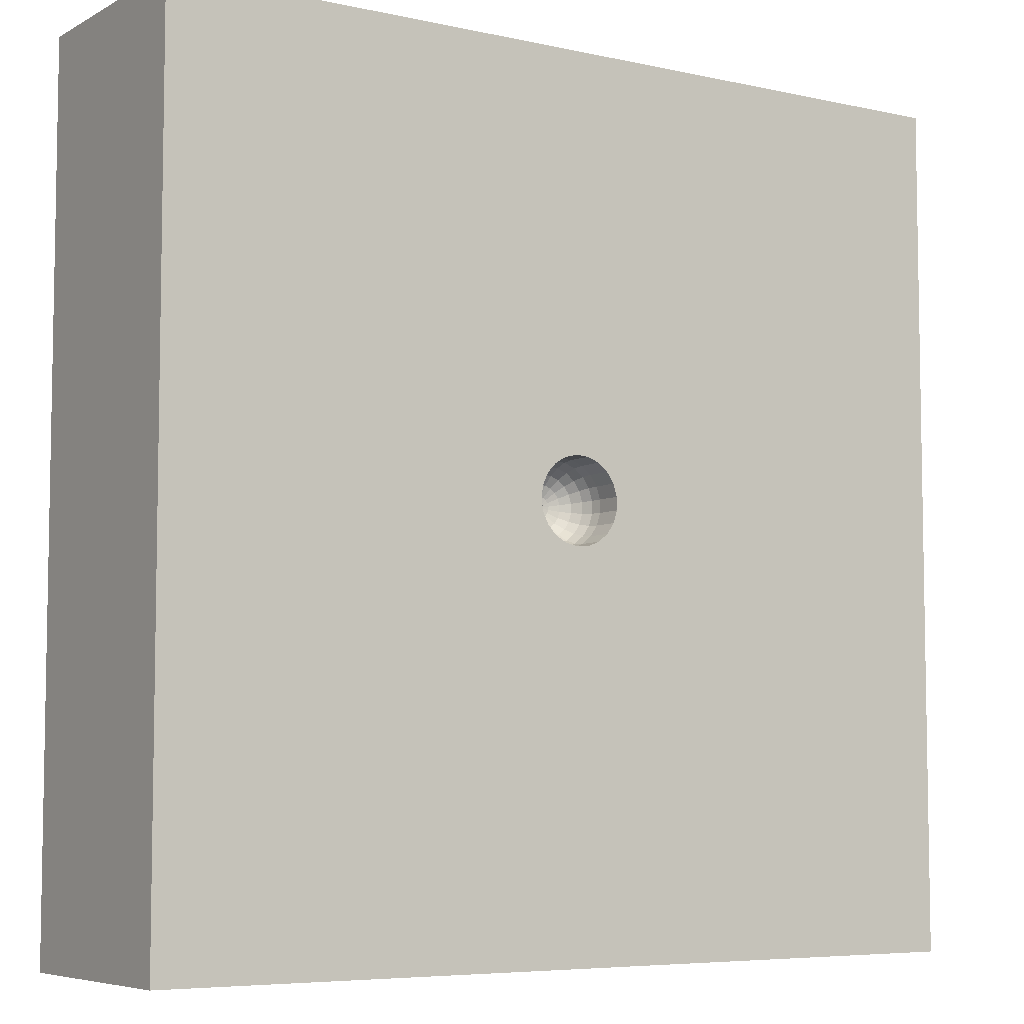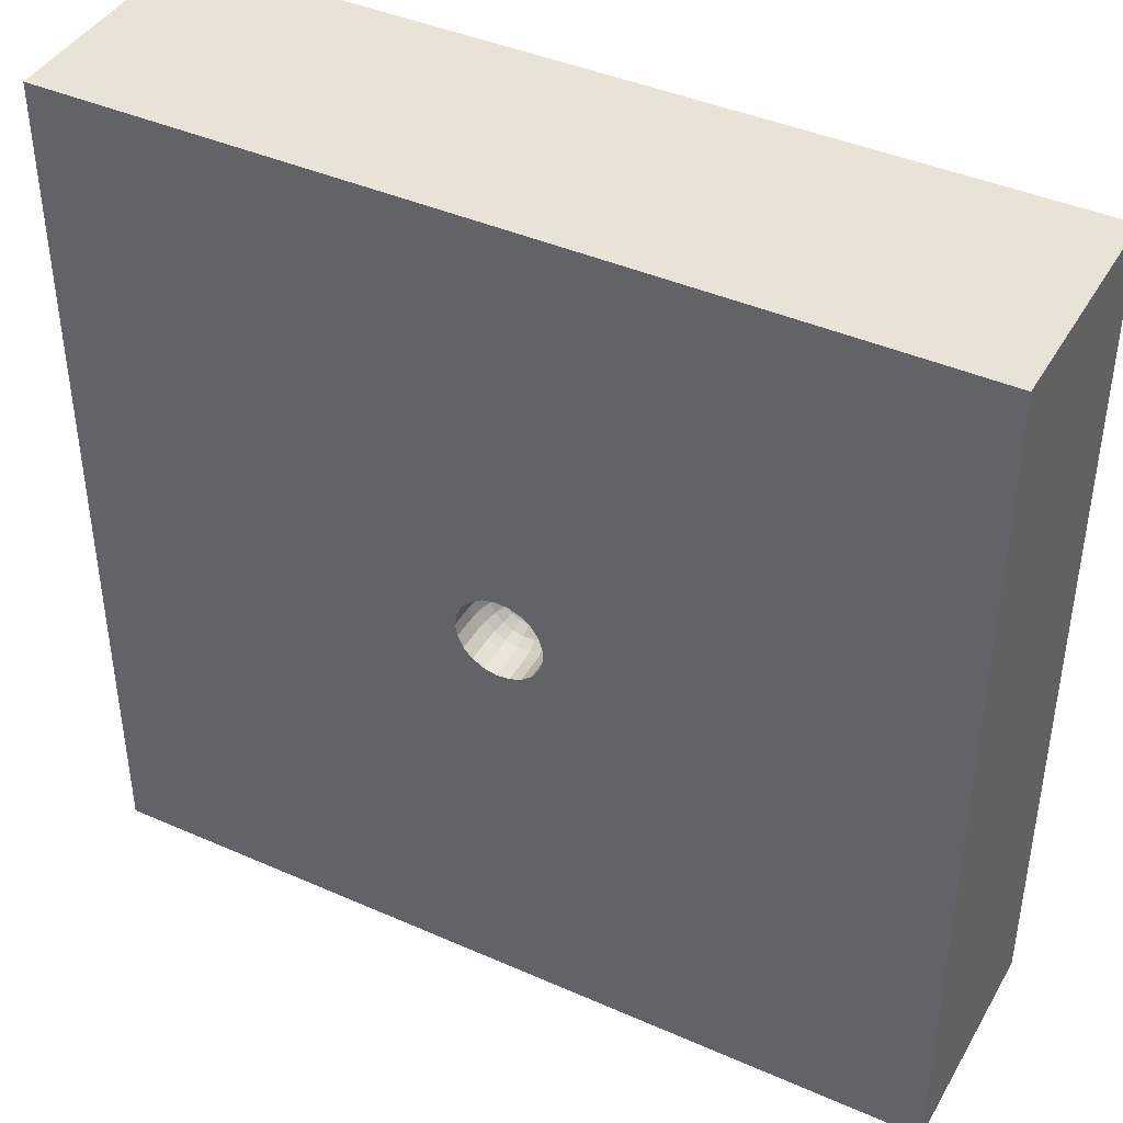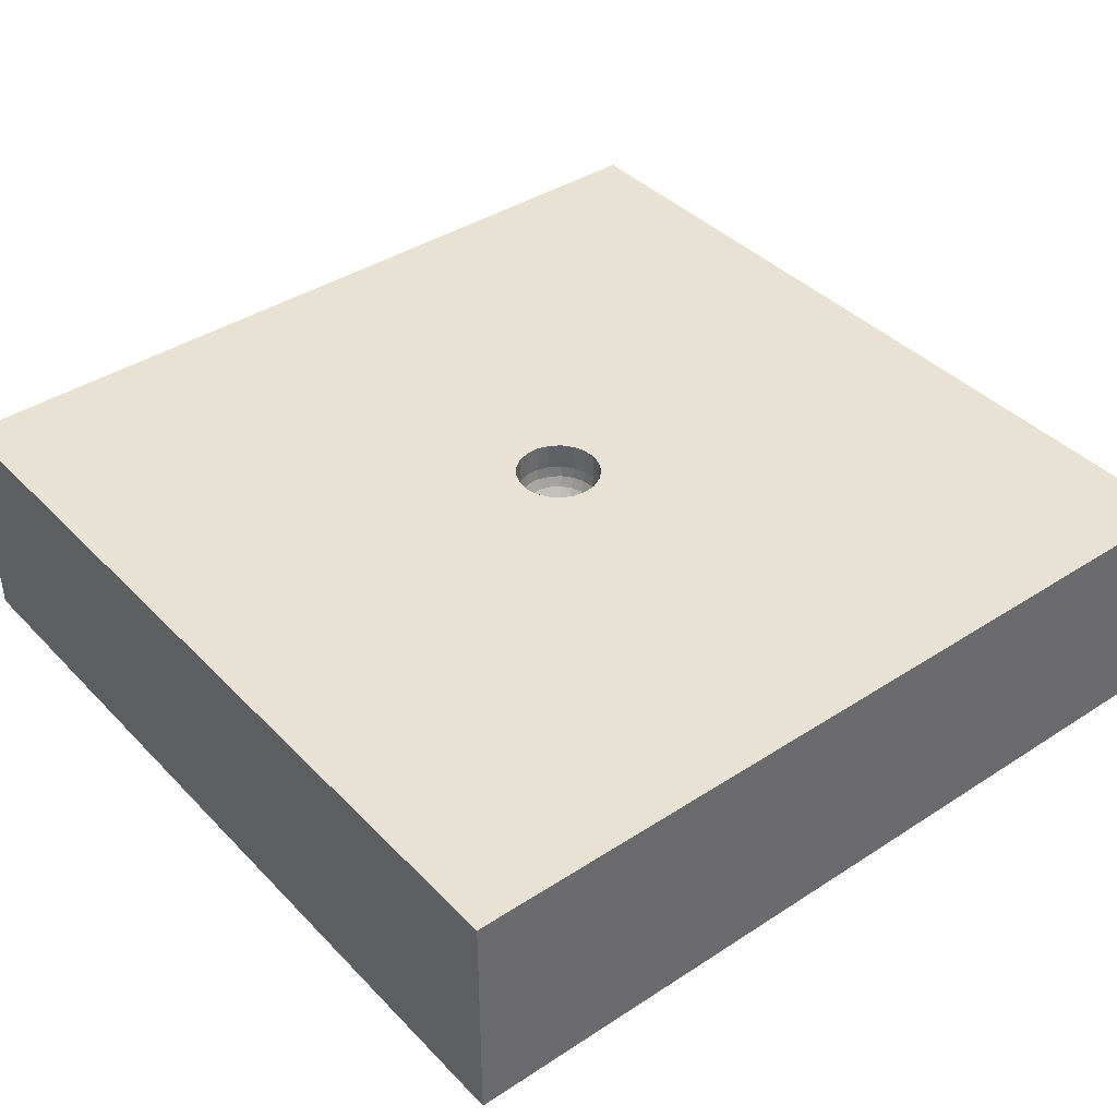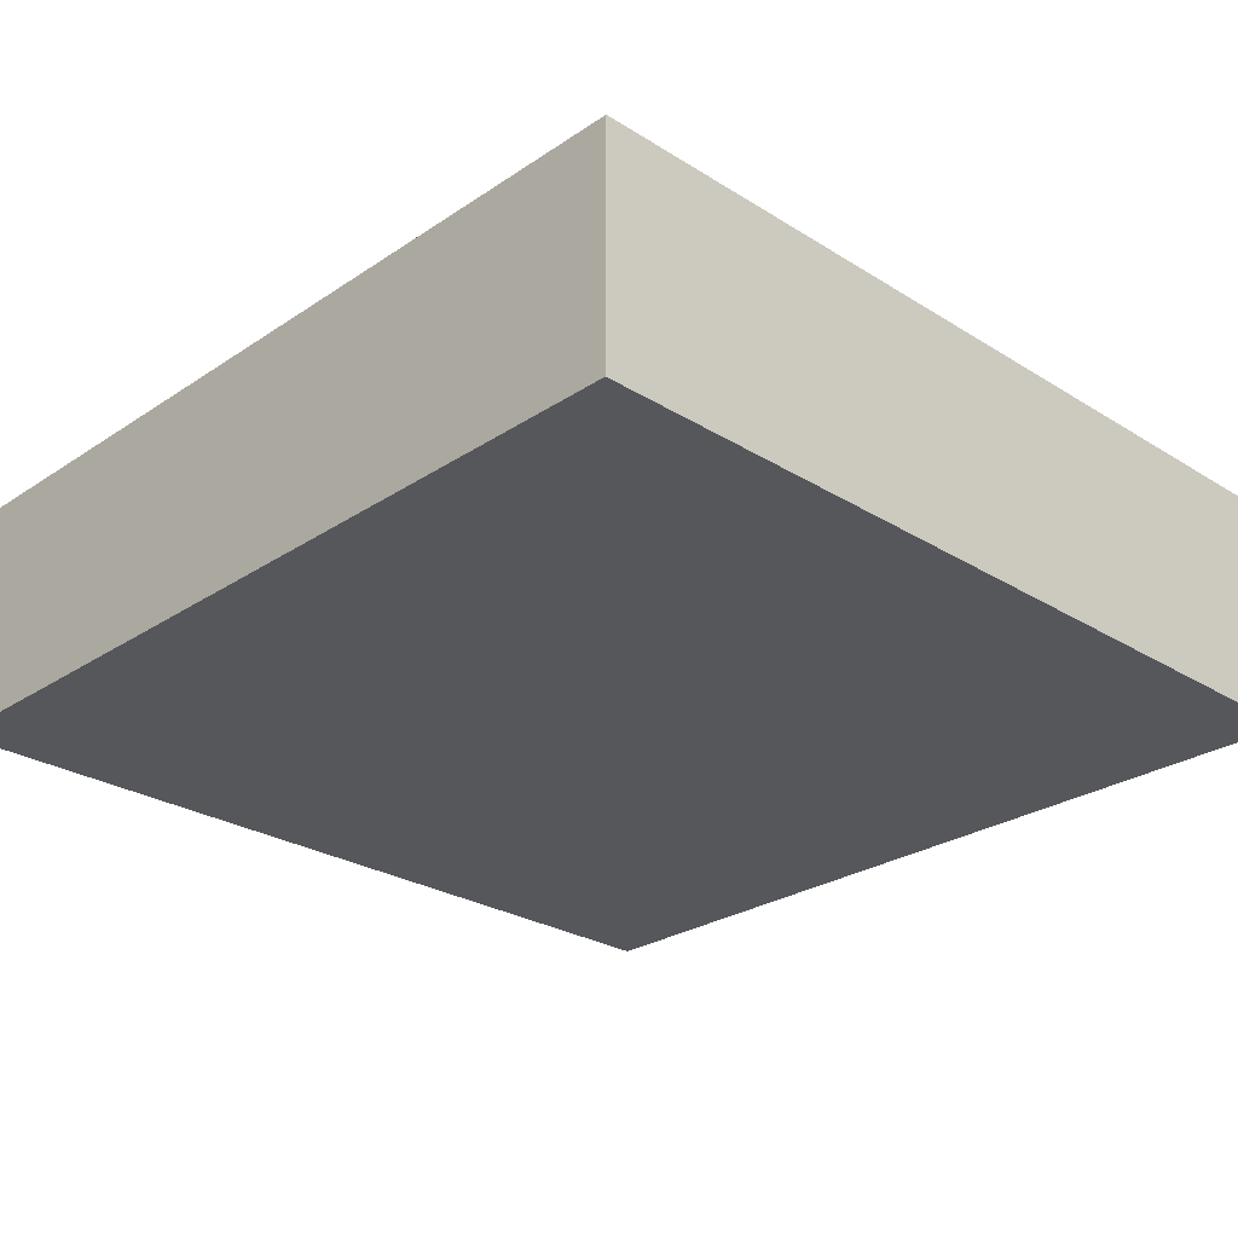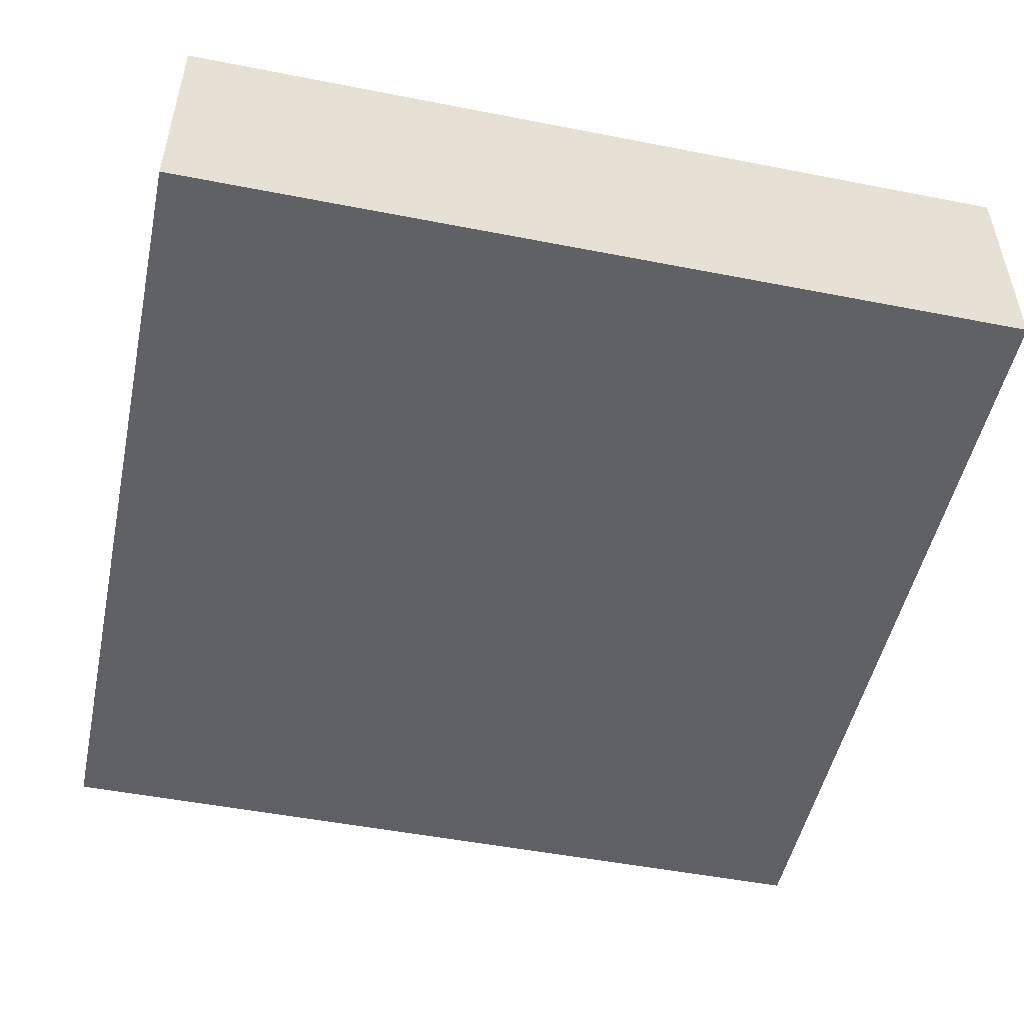
<metadata>
{"format":"obj","ext":"obj","renderer":"f3d","projection":"perspective","resolution":1024,"background":"white","views":[{"elev":-6.3,"azim":-33.4,"up":"+Y"},{"elev":41.9,"azim":27.9,"up":"+Y"},{"elev":39.9,"azim":-128.8,"up":"+Z"},{"elev":-26.7,"azim":45.9,"up":"+Z"},{"elev":-50.2,"azim":-12.1,"up":"+Z"}]}
</metadata>
<code>
v 1.134 1.088 0.8
v 0.9121 1.5 0.8
v 0.8776 -0.5095 0.8
v 1.068 -1.5 0.4
v -0.7064 -1.5 0
v -1.002 -1.002 0
v 1.5 0.4065 0.8
v -0.03187 0.8202 0.8
v -0.9484 1.5 0.48
v 0.4591 -0.7931 0.8
v -1.5 0.6638 0
v -0.4387 -0.9319 0
v -0.3251 -0.3153 0.8
v -0.9525 -0.5647 0.8
v 1.5 -0.6777 0
v -0.8604 1.5 0.8
v 0.6343 -1.5 0.8
v 1.5 0.02255 0
v -1.044 0.991 0.8
v 1.5 1.005 0.48
v 1.5 -0.3962 0.8
v -0.15 0 0.8
v -0.06195 -0.04225 0.5751
v -0.1433 -0.04421 0.8
v -0.03208 -0.02187 0.5601
v 0.9017 -0.9655 0
v -0.1239 -0.0845 0.8
v -0.7215 -1.5 0.8
v -0.09035 -0.1133 0.6662
v -1.5 -0.7768 0.4
v -0.09352 -0.1173 0.8
v -0.08099 -0.1016 0.63
v -0.0548 -0.1396 0.8
v -0.06615 -0.08291 0.5989
v -0.01121 -0.1496 0.8
v -0.04678 -0.05863 0.5751
v 0.03338 -0.1462 0.8
v -0.02421 -0.03035 0.5601
v 0.075 -0.1299 0.8
v -0.05295 -0.1349 0.6662
v 0.11 -0.102 0.8
v -0.04747 -0.1209 0.63
v 0.1351 -0.06508 0.8
v -0.03877 -0.09873 0.5989
v 0.1483 -0.02236 0.8
v 0.4748 0.2584 0.8
v -0.02743 -0.06981 0.5751
v 0.1483 0.02236 0.8
v -0.01418 -0.03614 0.5601
v 0.1351 0.06508 0.8
v -0.01081 -0.1445 0.6662
v 0.11 0.102 0.8
v -0.009702 -0.1295 0.63
v 0.075 0.1299 0.8
v 0.03838 -0.005785 0.5601
v 0.1433 0.02159 0.6662
v 0.1285 0.01935 0.63
v 0.1049 0.01579 0.5989
v 0.07417 0.01116 0.5751
v 0.03839 0.005785 0.5601
v 0.1305 0.06287 0.6662
v 0.117 0.05637 0.63
v 0.09557 0.04601 0.5989
v 0.06758 0.03253 0.5751
v 0.03498 0.01685 0.5601
v 0.1459 1.5 0
v 0.1062 0.09855 0.6662
v 0.09523 0.08835 0.63
v 0.07776 0.07214 0.5989
v 0.05497 0.05102 0.5751
v 0.02846 0.02641 0.5601
v 0.07244 0.1255 0.6662
v 1.5 -0.9969 0.48
v 0.06495 0.1125 0.63
v 0.857 1.5 0.4603
v 0.05302 0.09186 0.5989
v -0.896 -0.4725 0
v 0.03748 0.06496 0.5751
v -0.1104 -1.5 0
v 0.01941 0.03362 0.5601
v 0.03224 0.1413 0.6662
v 0.02891 0.1266 0.63
v 0.02359 0.1034 0.5989
v 0.008638 0.03784 0.5601
v -0.01083 0.1445 0.6662
v -0.009707 0.1295 0.63
v -0.007909 0.1058 0.5989
v -0.00561 0.07479 0.5751
v -0.1385 0.0427 0.6662
v 0.2257 0.5665 0.8
v -0.1241 0.0383 0.63
v -0.9068 0.4125 0.8
v -0.1014 0.03129 0.5989
v 0.6887 -0.329 0
v -0.03709 0.01144 0.5601
v -0.04065 -0.5262 0.8
v -1.5 -1.5 0
v 0.3921 -0.1569 0.8
v 1.5 -1.5 0
v 0.8251 0.4711 0
v 1.5 -1.5 0.8
v 0.6941 0.9141 0.8
v 1.006 -0.0545 0.8
v -1.5 -1.5 0.8
v -1.5 1.5 0
v -1.5 1.5 0.8
v 1.5 1.5 0
v -0.3063 0.8427 0
v -0.07166 0.02213 0.5751
v 0.01667 0.07312 0.5751
v 1.5 1.5 0.8
v 1.5 -0.8754 0.8
v -0.02741 0.06981 0.5751
v -0.1073 0.07319 0.63
v -0.03207 0.02186 0.5601
v 1.178 -0.5528 0.8
v -0.06197 0.04224 0.5751
v -0.08764 0.05975 0.5989
v -0.1197 0.08163 0.6662
v -0.02419 0.03036 0.5601
v 1.051 0.5871 0.8
v -0.04677 0.05863 0.5751
v -0.5123 -0.917 0.8
v -0.06613 0.08292 0.5989
v -0.4313 0.6956 0.8
v -0.08099 0.1016 0.63
v 0.2858 0.7899 0
v -0.09034 0.1133 0.6662
v 0.09307 0.2791 0
v -0.01419 0.03614 0.5601
v 0.6196 1.053 0
v -0.03874 0.09874 0.5989
v -0.1864 -0.3464 0
v -0.04745 0.1209 0.63
v -0.05293 0.1349 0.6662
v -0.002901 0.03871 0.5601
v 0.07416 -0.0112 0.5751
v 0.1049 -0.01581 0.5989
v -0.5383 1.5 0
v 0.1285 -0.01936 0.63
v 0.1433 -0.02159 0.6662
v 0.03497 -0.01684 0.5601
v -1.5 0.7018 0.8
v 0.06757 -0.03256 0.5751
v 0.2391 -0.9288 0
v 0.09556 -0.04604 0.5989
v 0.117 -0.05636 0.63
v -0.5859 -0.0585 0.8
v 0.1305 -0.06287 0.6662
v 0.02846 -0.02641 0.5601
v -0.08765 -0.05974 0.5989
v -0.1073 -0.07318 0.63
v -0.1197 -0.08163 0.6662
v -0.0371 -0.01144 0.5601
v -0.07166 -0.02212 0.5751
v -0.1013 -0.03127 0.5989
v -0.751 0.2644 0
v -0.1241 -0.03829 0.63
v 1.5 0.9174 0.8
v -0.1384 -0.04271 0.6662
v 0.7242 1.5 0
v -0.03882 5.389e-22 0.5601
v -1.5 -0.8016 0.8
v -0.07501 1.06e-06 0.5751
v -1.5 0.4483 0.3994
v -0.1061 -3.015e-13 0.5989
v -1.5 -0.09825 0
v -0.1299 -3.137e-10 0.63
v -0.3338 1.5 0.8
v -0.1449 -9.096e-06 0.6662
v -9.486e-73 6.468e-73 0.555
v -0.1433 -0.04421 0.705
v -0.9191 0.9542 0
v 0.1986 1.5 0.3434
v -0.1239 -0.0845 0.705
v -1.5 -0.09217 0.8
v -0.09352 -0.1173 0.705
v -1.5 0.9628 0.3999
v -0.0548 -0.1396 0.705
v -0.05074 -1.5 0.4
v -0.01121 -0.1496 0.705
v 0.5975 -1.5 0
v 0.03338 -0.1462 0.705
v -1.037 -1.057 0.8
v -0.03863 -1.5 0.8
v 0.075 -0.1299 0.705
v -1.5 -0.7699 0
v 0.11 -0.102 0.705
v 0.3603 1.5 0.8
v 0.1351 -0.06508 0.705
v 0.1483 -0.02236 0.705
v 0.1483 0.02236 0.705
v 0.05497 -0.05103 0.5751
v 0.1351 0.06508 0.705
v 0.07774 -0.07216 0.5989
v 0.11 0.102 0.705
v 0.09523 -0.08835 0.63
v 0.075 0.1299 0.705
v 0.1062 -0.09856 0.6662
v 0.03338 0.1462 0.705
v 1.034 1.046 0
v 0.01944 -0.0336 0.5601
v 1.025 -0.9551 0.8
v -0.01121 0.1496 0.705
v 0.03749 -0.06496 0.5751
v -0.0548 0.1396 0.705
v 0.05303 -0.09186 0.5989
v -0.09352 0.1173 0.705
v 0.06494 -0.1125 0.63
v -0.1239 0.0845 0.705
v 0.07245 -0.1255 0.6662
v -0.1433 0.04421 0.705
v 0.008578 -0.03787 0.5601
v -1.107 -1.5 0.4
v -0.15 3.336e-09 0.705
v 0.01667 -0.07313 0.5751
v -0.1433 0.04421 0.8
v 0.02358 -0.1034 0.5989
v -0.1239 0.0845 0.8
v 0.02891 -0.1266 0.63
v -0.09352 0.1173 0.8
v 0.03224 -0.1413 0.6662
v -0.0548 0.1396 0.8
v -0.002901 -0.03872 0.5601
v 1.5 0.7419 0
v -0.01121 0.1496 0.8
v -0.005627 -0.07479 0.5751
v 0.03338 0.1462 0.8
v -0.007926 -0.1058 0.5989
f 111 2 1
f 1 2 102
f 17 101 203
f 94 133 129
f 173 108 157
f 161 131 66
f 127 66 131
f 189 169 8
f 96 13 123
f 184 123 14
f 116 3 203
f 11 105 173
f 139 105 9
f 3 116 103
f 161 107 201
f 102 189 90
f 79 5 12
f 180 28 5
f 97 30 187
f 9 169 139
f 106 143 19
f 217 219 148
f 143 92 19
f 203 10 17
f 50 48 46
f 167 11 157
f 97 5 214
f 4 17 182
f 101 73 112
f 139 173 105
f 173 139 108
f 14 123 13
f 133 157 129
f 12 133 145
f 28 185 123
f 131 161 201
f 15 26 94
f 225 107 20
f 121 159 1
f 176 143 165
f 104 163 30
f 106 178 143
f 139 66 108
f 2 75 189
f 43 98 45
f 225 20 7
f 73 15 21
f 111 107 75
f 174 139 169
f 174 75 161
f 226 90 8
f 22 217 148
f 54 46 90
f 157 133 77
f 18 225 7
f 6 12 5
f 185 180 17
f 31 27 13
f 129 157 108
f 104 184 163
f 123 185 96
f 98 46 48
f 96 185 10
f 15 94 18
f 108 127 129
f 2 189 102
f 52 50 46
f 173 157 11
f 12 77 133
f 157 77 167
f 14 148 176
f 17 4 101
f 79 180 5
f 214 5 28
f 105 178 106
f 27 24 13
f 167 165 11
f 75 174 189
f 107 161 75
f 101 99 73
f 159 7 20
f 203 112 116
f 26 182 145
f 100 129 127
f 125 16 19
f 226 228 90
f 223 226 8
f 228 54 90
f 8 125 223
f 159 121 7
f 45 98 48
f 103 7 121
f 121 46 103
f 7 103 21
f 103 98 3
f 41 98 43
f 10 203 3
f 112 21 116
f 104 28 184
f 37 96 39
f 19 92 125
f 219 125 92
f 66 174 161
f 148 92 176
f 18 21 15
f 92 148 219
f 159 20 111
f 66 139 174
f 98 103 46
f 106 16 9
f 163 176 30
f 165 167 176
f 79 182 180
f 165 143 178
f 14 163 184
f 202 171 213
f 155 154 164
f 106 9 105
f 23 25 155
f 25 23 38
f 36 38 23
f 36 47 38
f 49 38 47
f 224 49 227
f 202 213 205
f 147 149 140
f 49 171 38
f 121 102 46
f 198 72 196
f 57 56 62
f 97 104 30
f 162 164 154
f 211 186 199
f 164 162 109
f 67 68 61
f 111 75 2
f 99 26 15
f 81 82 72
f 225 201 107
f 74 72 82
f 150 202 193
f 128 126 135
f 111 20 107
f 200 198 228
f 59 64 60
f 52 46 54
f 62 61 68
f 160 170 172
f 117 115 122
f 89 91 119
f 54 228 198
f 102 90 46
f 154 171 162
f 55 171 142
f 187 30 167
f 201 225 100
f 136 171 84
f 163 14 176
f 10 39 96
f 167 77 187
f 130 171 136
f 120 171 130
f 199 197 211
f 224 171 49
f 44 47 34
f 178 11 165
f 162 171 95
f 181 51 179
f 188 199 186
f 187 6 97
f 81 200 85
f 128 208 119
f 114 119 91
f 177 29 175
f 67 196 72
f 56 57 141
f 212 210 217
f 10 3 98
f 135 134 85
f 222 51 183
f 212 89 210
f 53 229 42
f 183 186 222
f 148 13 22
f 211 222 186
f 83 76 82
f 94 145 133
f 199 188 149
f 194 196 61
f 119 210 89
f 181 183 51
f 109 95 117
f 25 171 154
f 11 178 105
f 168 166 91
f 83 87 110
f 121 1 102
f 71 65 70
f 39 41 186
f 57 58 140
f 204 85 200
f 141 140 149
f 24 172 22
f 136 88 130
f 61 62 56
f 37 183 35
f 91 89 168
f 142 171 150
f 129 100 94
f 190 149 188
f 45 191 43
f 48 192 45
f 218 220 207
f 127 108 66
f 191 45 192
f 67 61 196
f 48 194 192
f 50 194 48
f 185 28 180
f 198 200 72
f 182 17 180
f 156 166 158
f 147 197 149
f 65 171 60
f 221 223 125
f 194 50 196
f 82 81 86
f 172 175 160
f 228 226 200
f 99 15 73
f 175 27 177
f 215 22 172
f 17 10 185
f 179 33 181
f 112 73 21
f 52 196 50
f 118 93 117
f 204 200 226
f 10 98 39
f 31 33 177
f 170 168 89
f 221 208 223
f 219 217 210
f 156 151 155
f 85 86 81
f 188 186 41
f 194 61 192
f 84 110 136
f 123 184 28
f 124 132 126
f 170 89 215
f 36 34 47
f 29 177 40
f 206 223 208
f 86 132 87
f 60 171 55
f 97 6 5
f 53 218 229
f 169 189 174
f 196 52 198
f 226 223 204
f 35 181 33
f 132 124 113
f 18 94 100
f 65 60 64
f 125 8 169
f 37 35 96
f 221 219 208
f 86 87 82
f 54 198 52
f 40 51 42
f 100 131 201
f 122 113 124
f 189 8 90
f 16 125 169
f 71 171 65
f 206 204 223
f 179 177 33
f 188 41 190
f 29 40 32
f 166 156 164
f 70 64 69
f 37 39 183
f 31 177 27
f 111 1 159
f 6 187 77
f 30 176 167
f 140 141 57
f 216 213 227
f 68 67 74
f 186 183 39
f 21 18 7
f 58 59 138
f 192 56 191
f 80 78 84
f 95 171 115
f 77 12 6
f 224 227 213
f 181 35 183
f 99 101 4
f 44 42 229
f 91 166 93
f 18 100 225
f 14 13 148
f 115 171 120
f 219 221 125
f 128 135 208
f 179 40 177
f 35 33 96
f 81 72 200
f 206 135 204
f 86 85 134
f 126 128 114
f 138 140 58
f 199 149 197
f 104 214 28
f 147 146 197
f 143 176 92
f 99 182 26
f 109 93 164
f 209 211 197
f 217 22 212
f 32 44 34
f 211 209 222
f 56 192 61
f 64 70 65
f 32 34 152
f 191 141 190
f 122 120 113
f 13 96 33
f 47 227 49
f 220 222 209
f 172 24 175
f 213 171 224
f 152 34 151
f 212 215 89
f 130 113 120
f 210 119 208
f 222 220 51
f 190 43 191
f 117 122 118
f 53 51 220
f 21 103 116
f 53 42 51
f 16 169 9
f 42 32 40
f 32 152 29
f 69 76 70
f 153 29 152
f 158 160 152
f 112 203 101
f 153 152 160
f 158 168 160
f 195 193 207
f 115 117 95
f 170 160 168
f 106 19 16
f 206 208 135
f 91 93 114
f 138 137 146
f 118 114 93
f 38 171 25
f 118 124 114
f 119 114 128
f 27 175 24
f 126 114 124
f 127 131 100
f 215 212 22
f 195 144 193
f 134 135 126
f 137 138 59
f 134 126 132
f 41 39 98
f 134 132 86
f 150 171 202
f 82 87 83
f 24 22 13
f 154 155 25
f 84 171 80
f 218 216 229
f 207 193 205
f 74 82 76
f 68 74 69
f 76 69 74
f 40 179 51
f 62 69 63
f 43 190 41
f 151 36 23
f 62 63 57
f 229 227 44
f 57 63 58
f 31 13 33
f 140 138 147
f 147 138 146
f 193 144 150
f 23 155 151
f 197 146 195
f 197 195 209
f 207 209 195
f 113 130 88
f 209 207 220
f 220 218 53
f 85 204 135
f 42 44 32
f 156 158 151
f 72 74 67
f 68 69 62
f 168 158 166
f 80 171 71
f 109 117 93
f 210 208 219
f 124 118 122
f 99 4 182
f 87 132 88
f 113 88 132
f 79 145 182
f 88 110 87
f 71 70 80
f 76 83 78
f 110 78 83
f 78 70 76
f 63 69 64
f 58 63 59
f 64 59 63
f 146 137 144
f 97 214 104
f 145 94 26
f 146 144 195
f 149 190 141
f 95 109 162
f 12 145 79
f 216 205 213
f 216 218 205
f 207 205 218
f 227 229 216
f 166 164 93
f 47 44 227
f 153 160 175
f 34 36 151
f 155 164 156
f 141 191 56
f 120 122 115
f 215 172 170
f 88 136 110
f 110 84 78
f 78 80 70
f 60 55 59
f 152 151 158
f 137 59 55
f 144 137 142
f 153 175 29
f 55 142 137
f 142 150 144
f 205 193 202

</code>
